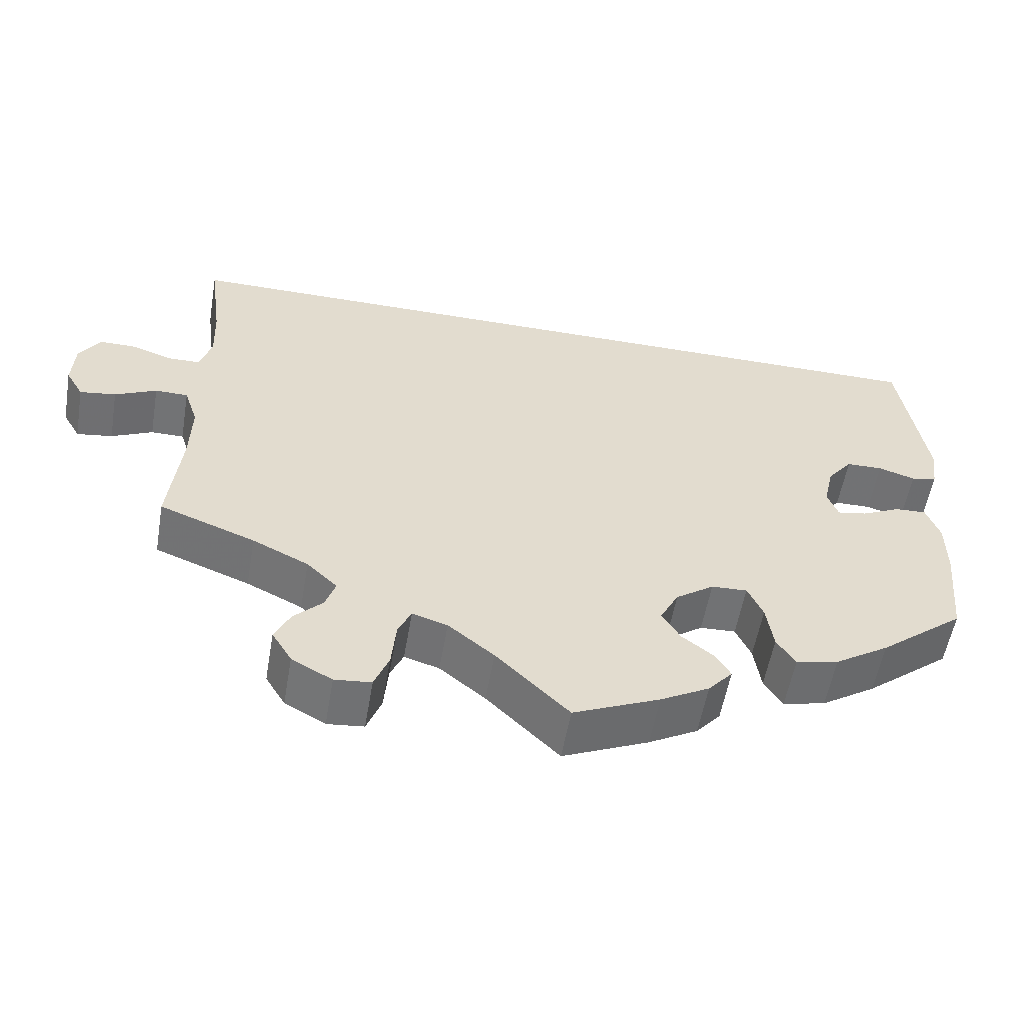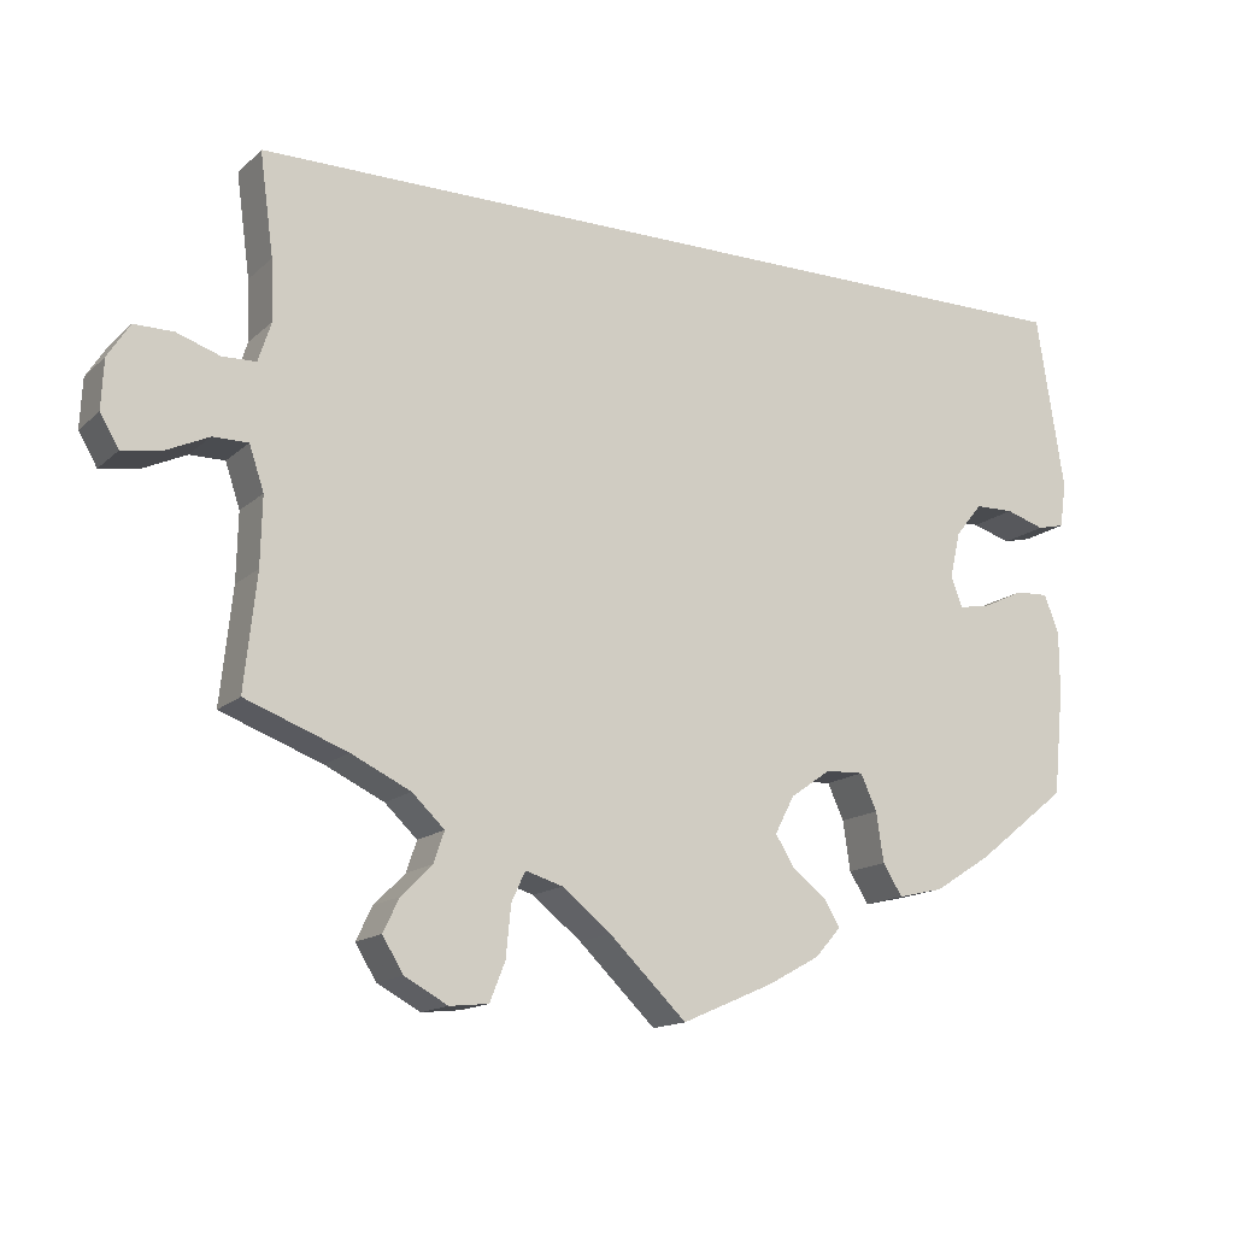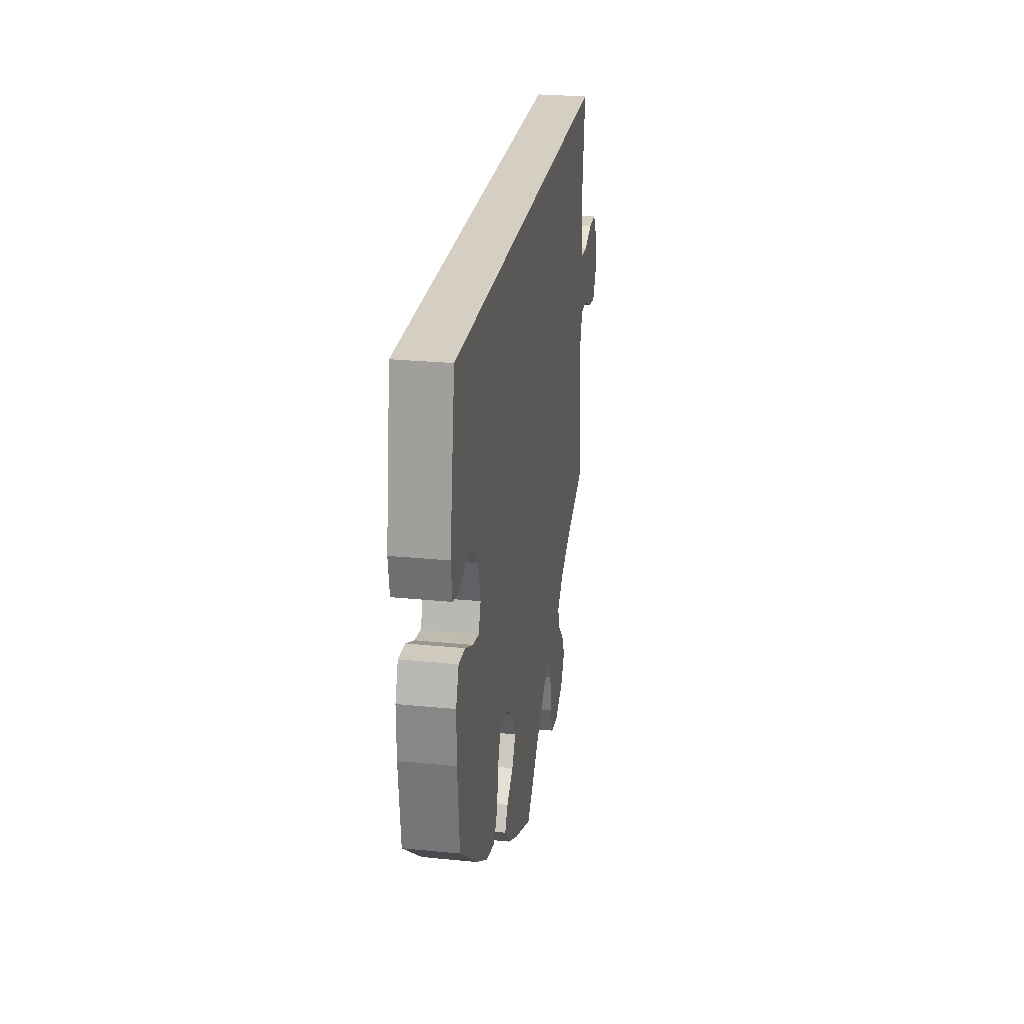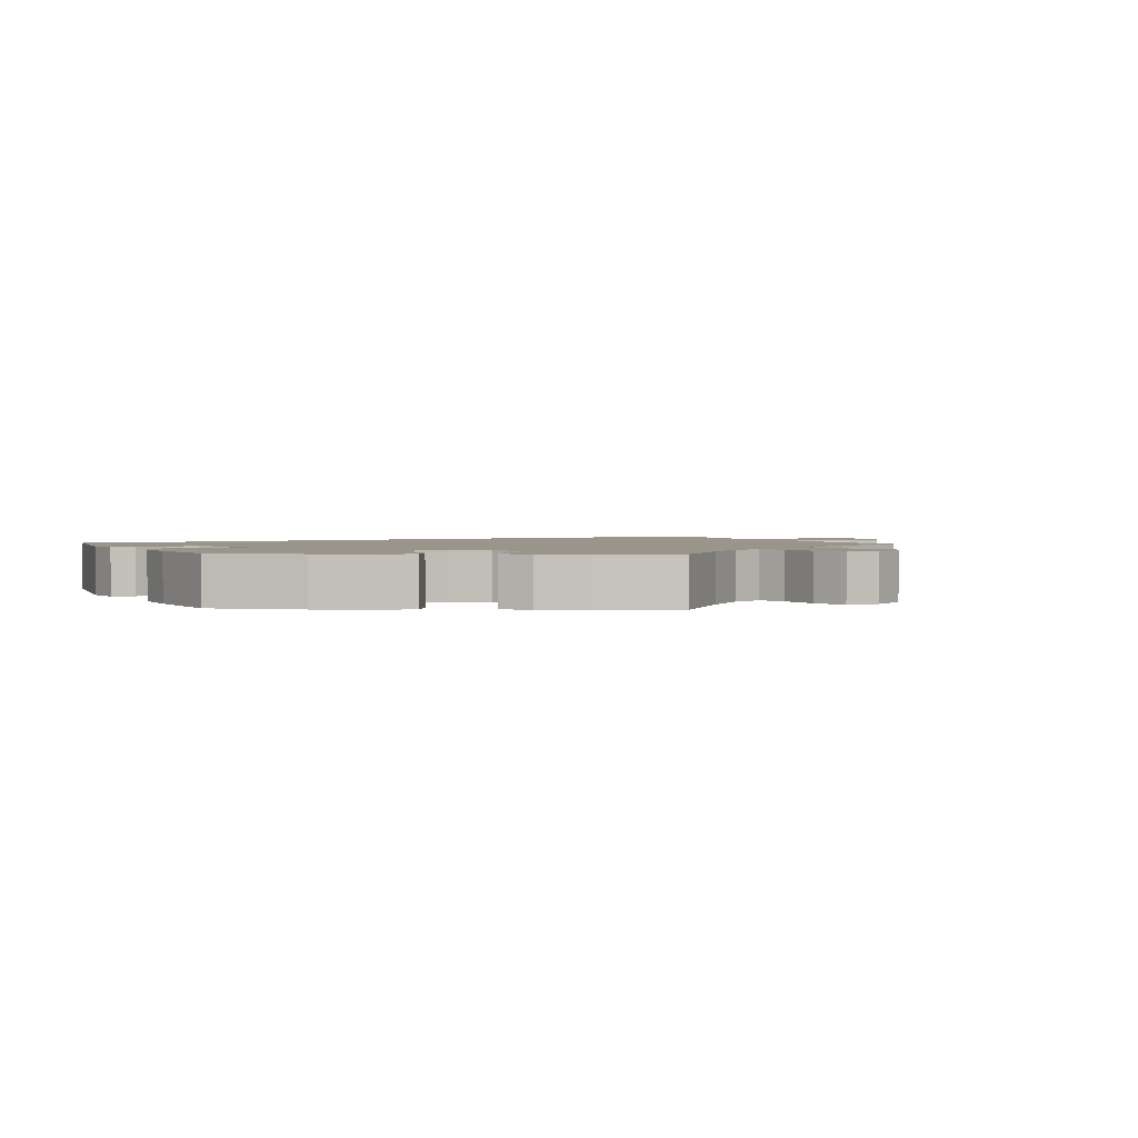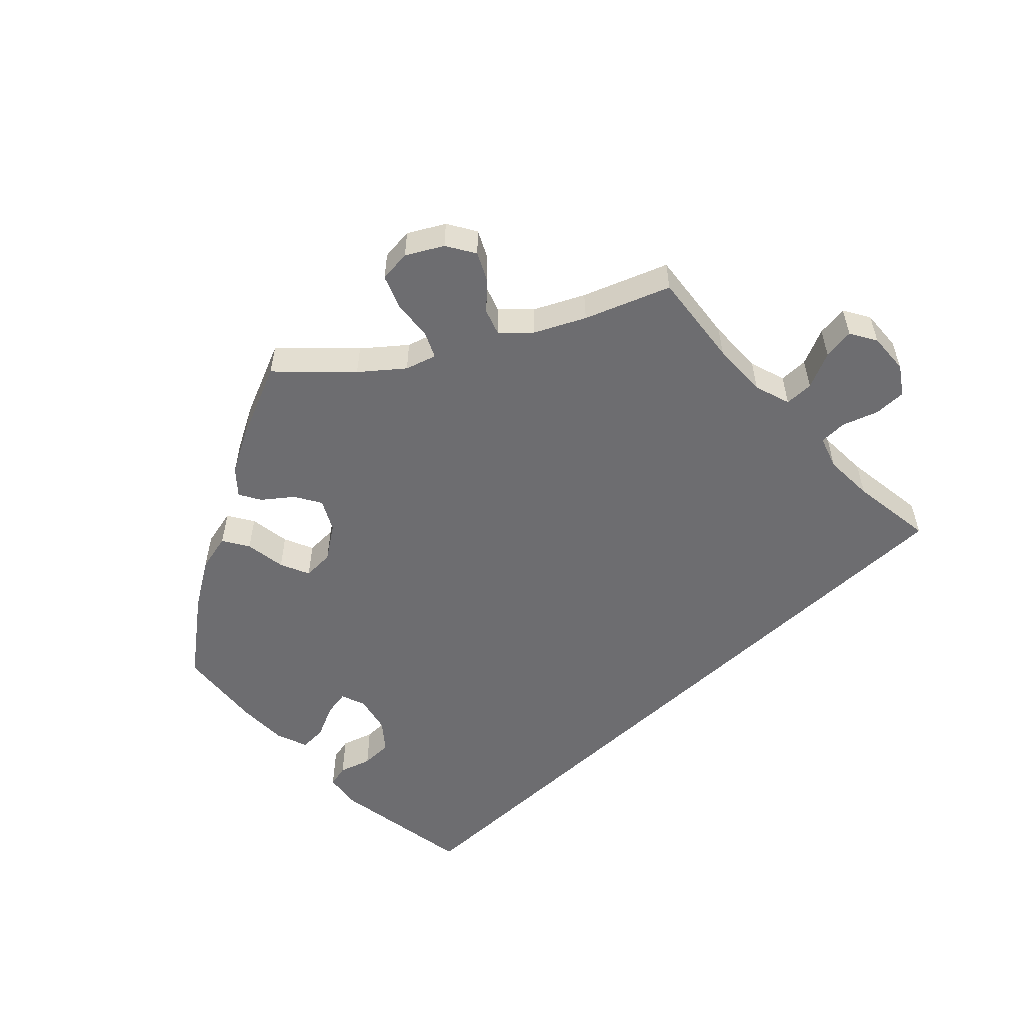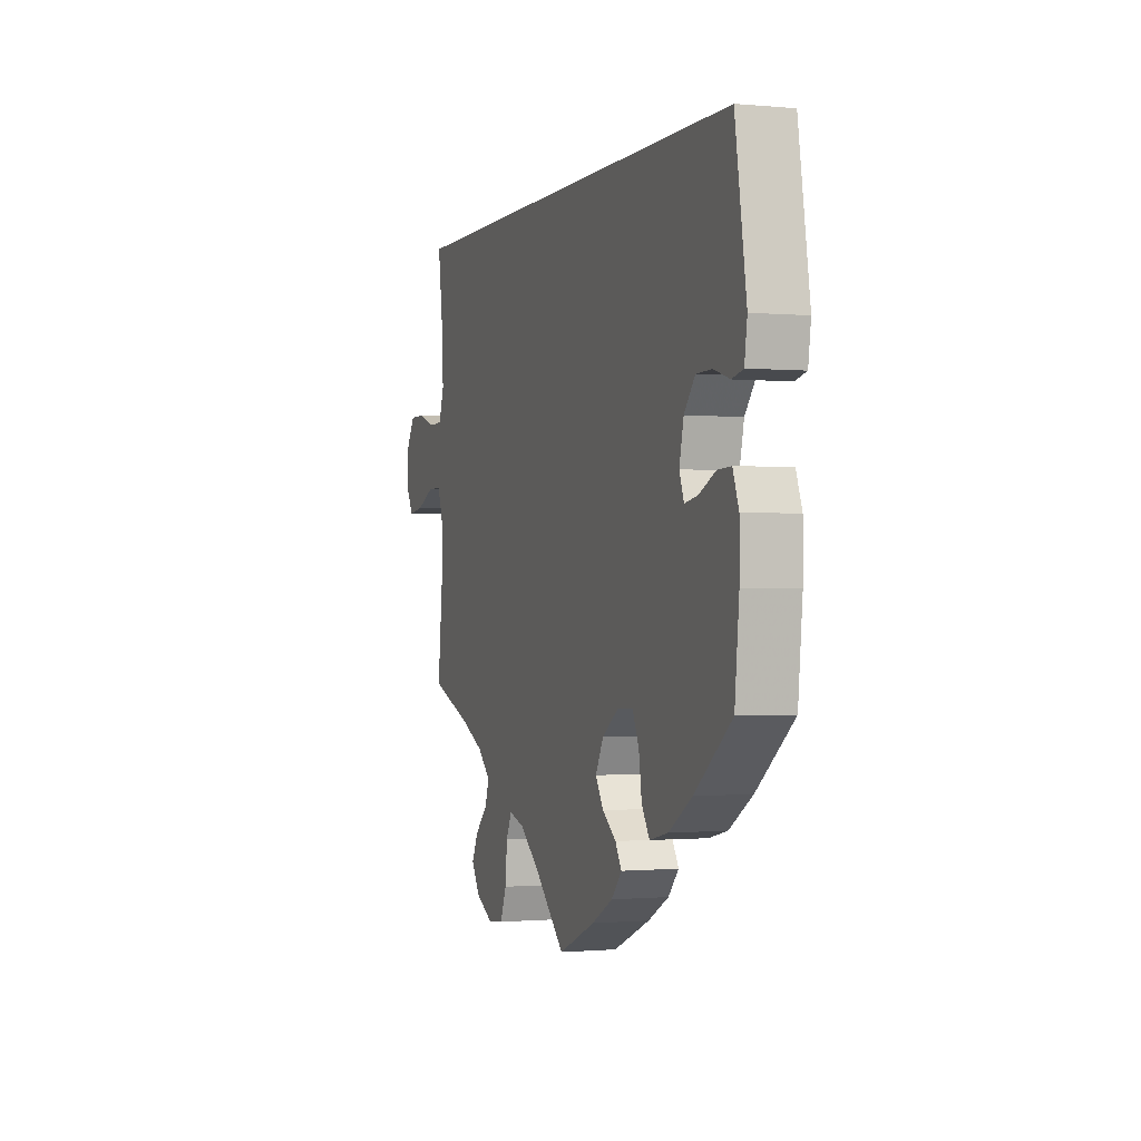
<metadata>
{"format":"obj","ext":"obj","renderer":"f3d","projection":"perspective","resolution":1024,"background":"white","views":[{"elev":-55.7,"azim":-9.8,"up":"+Z"},{"elev":-14.8,"azim":-29.3,"up":"+Z"},{"elev":25.8,"azim":99.1,"up":"+Z"},{"elev":2.1,"azim":153.1,"up":"+Y"},{"elev":-54.1,"azim":-136.4,"up":"+Y"},{"elev":-0.8,"azim":70.8,"up":"+Z"}]}
</metadata>
<code>
v -0.095 0.07 -0.528
v 0.491 0.07 -0.059
v 0.529 0.07 0.031
v 0.537 0.07 -0.31
v -0.339 0.07 -0.392
v 0.55 0.07 -0.105
v -0.344 0.07 -0.589
v 0.537 0.07 0.31
v -0.702 0.07 0.037
v 0.425 0.07 -0.399
v 0.245 0.07 -0.314
v 0.354 0.07 -0.444
v -0.312 0.07 -0.468
v 0.55 0.07 -0.181
v 0.198 0.07 -0.316
v -0.291 0.07 -0.618
v -0.517 0.07 0.111
v 0.387 0.07 -0.053
v 0.401 0.07 -0.09
v -0.299 0.07 -0.43
v -0.218 0.07 -0.503
v -0.155 0.07 -0.48
v 0.433 0.07 0.045
v -0.537 0.07 -0.31
v -0.682 0.07 -0.063
v -0.705 0.07 -0.024
v 0.19 0.07 -0.468
v -0.533 0.07 0.062
v -0.224 0.07 -0.565
v -0.537 0.07 0.31
v 0.148 0.07 -0.436
v -0.52 0.07 -0.085
v -0.627 0.07 0.079
v 0.148 0.07 -0.351
v -0.635 0.07 -0.056
v 0.265 0.07 -0.358
v 0.44 0.07 -0.083
v 0.571 0.07 0.094
v -0.581 0.07 -0.031
v -0.538 0.07 -0.031
v -0.243 0.07 -0.613
v 0.4 0.07 0.004
v 0.481 0.07 0.046
v 0.532 0.07 -0.057
v 0.113 0.07 -0.571
v 0.563 0.07 0.039
v 0.177 0.07 -0.536
v -0.574 0.07 0.061
v -0.522 0.07 -0.169
v 0 0.07 -0.62
v -0.35 0.07 -0.506
v -0.37 0.07 -0.547
v -0.675 0.07 0.079
v 0.209 0.07 -0.5
v 0.124 0.07 -0.397
v -0.52 0.07 0.185
v 0.274 0.07 -0.419
v -0.201 0.07 -0.466
v -0.412 0.07 -0.357
v 0.298 0.07 -0.457
v -0.095 -0 -0.528
v 0.491 -0 -0.059
v 0.529 -0 0.031
v 0.537 -0 -0.31
v -0.339 -0 -0.392
v 0.55 -0 -0.105
v -0.344 -0 -0.589
v 0.537 -0 0.31
v -0.702 -0 0.037
v 0.425 -0 -0.399
v 0.245 -0 -0.314
v 0.354 -0 -0.444
v -0.312 -0 -0.468
v 0.55 -0 -0.181
v 0.198 -0 -0.316
v -0.291 -0 -0.618
v -0.517 -0 0.111
v 0.387 -0 -0.053
v 0.401 -0 -0.09
v -0.299 -0 -0.43
v -0.218 -0 -0.503
v -0.155 -0 -0.48
v 0.433 -0 0.045
v -0.537 -0 -0.31
v -0.682 -0 -0.063
v -0.705 -0 -0.024
v 0.19 -0 -0.468
v -0.533 -0 0.062
v -0.224 -0 -0.565
v -0.537 -0 0.31
v 0.148 -0 -0.436
v -0.52 -0 -0.085
v -0.627 -0 0.079
v 0.148 -0 -0.351
v -0.635 -0 -0.056
v 0.265 -0 -0.358
v 0.44 -0 -0.083
v 0.571 -0 0.094
v -0.581 -0 -0.031
v -0.538 -0 -0.031
v -0.243 -0 -0.613
v 0.4 -0 0.004
v 0.481 -0 0.046
v 0.532 -0 -0.057
v 0.113 -0 -0.571
v 0.563 -0 0.039
v 0.177 -0 -0.536
v -0.574 -0 0.061
v -0.522 -0 -0.169
v 0 -0 -0.62
v -0.35 -0 -0.506
v -0.37 -0 -0.547
v -0.675 -0 0.079
v 0.209 -0 -0.5
v 0.124 -0 -0.397
v -0.52 -0 0.185
v 0.274 -0 -0.419
v -0.201 -0 -0.466
v -0.412 -0 -0.357
v 0.298 -0 -0.457
f 56 30 8 38
f 17 56 38
f 28 17 38
f 48 28 38
f 9 53 33 48
f 39 35 25 26
f 40 39 26 9
f 59 24 49
f 5 59 49 32
f 20 5 32 40
f 7 52 51 13
f 7 13 20
f 16 7 20
f 21 29 41 16
f 58 21 16 20
f 22 58 20 40
f 47 45 50 1
f 47 1 22 40
f 31 27 54 47
f 55 31 47 40
f 12 60 57 36
f 12 36 11
f 10 12 11
f 4 10 11
f 14 4 11
f 6 14 11 15
f 37 2 44 6
f 19 37 6 15
f 38 46 3 43
f 38 43 23
f 40 9 48 38
f 34 55 40
f 18 19 15 34
f 42 18 34 40
f 23 42 40
f 38 23 40
f 98 68 90 116
f 98 116 77
f 98 77 88
f 98 88 108
f 108 93 113 69
f 86 85 95 99
f 69 86 99 100
f 109 84 119
f 92 109 119 65
f 100 92 65 80
f 73 111 112 67
f 80 73 67
f 80 67 76
f 76 101 89 81
f 80 76 81 118
f 100 80 118 82
f 61 110 105 107
f 100 82 61 107
f 107 114 87 91
f 100 107 91 115
f 96 117 120 72
f 71 96 72
f 71 72 70
f 71 70 64
f 71 64 74
f 75 71 74 66
f 66 104 62 97
f 75 66 97 79
f 103 63 106 98
f 83 103 98
f 98 108 69 100
f 100 115 94
f 94 75 79 78
f 100 94 78 102
f 100 102 83
f 100 83 98
f 38 98 106 46
f 46 106 63 3
f 3 63 103 43
f 43 103 83 23
f 23 83 102 42
f 42 102 78 18
f 18 78 79 19
f 19 79 97 37
f 37 97 62 2
f 2 62 104 44
f 44 104 66 6
f 6 66 74 14
f 14 74 64 4
f 4 64 70 10
f 10 70 72 12
f 12 72 120 60
f 60 120 117 57
f 57 117 96 36
f 36 96 71 11
f 11 71 75 15
f 15 75 94 34
f 34 94 115 55
f 55 115 91 31
f 31 91 87 27
f 27 87 114 54
f 54 114 107 47
f 47 107 105 45
f 45 105 110 50
f 50 110 61 1
f 1 61 82 22
f 22 82 118 58
f 58 118 81 21
f 21 81 89 29
f 29 89 101 41
f 41 101 76 16
f 16 76 67 7
f 7 67 112 52
f 52 112 111 51
f 51 111 73 13
f 13 73 80 20
f 20 80 65 5
f 5 65 119 59
f 59 119 84 24
f 24 84 109 49
f 49 109 92 32
f 32 92 100 40
f 40 100 99 39
f 39 99 95 35
f 35 95 85 25
f 25 85 86 26
f 26 86 69 9
f 9 69 113 53
f 53 113 93 33
f 33 93 108 48
f 48 108 88 28
f 28 88 77 17
f 17 77 116 56
f 56 116 90 30
f 30 90 68 8
f 8 68 98 38

</code>
